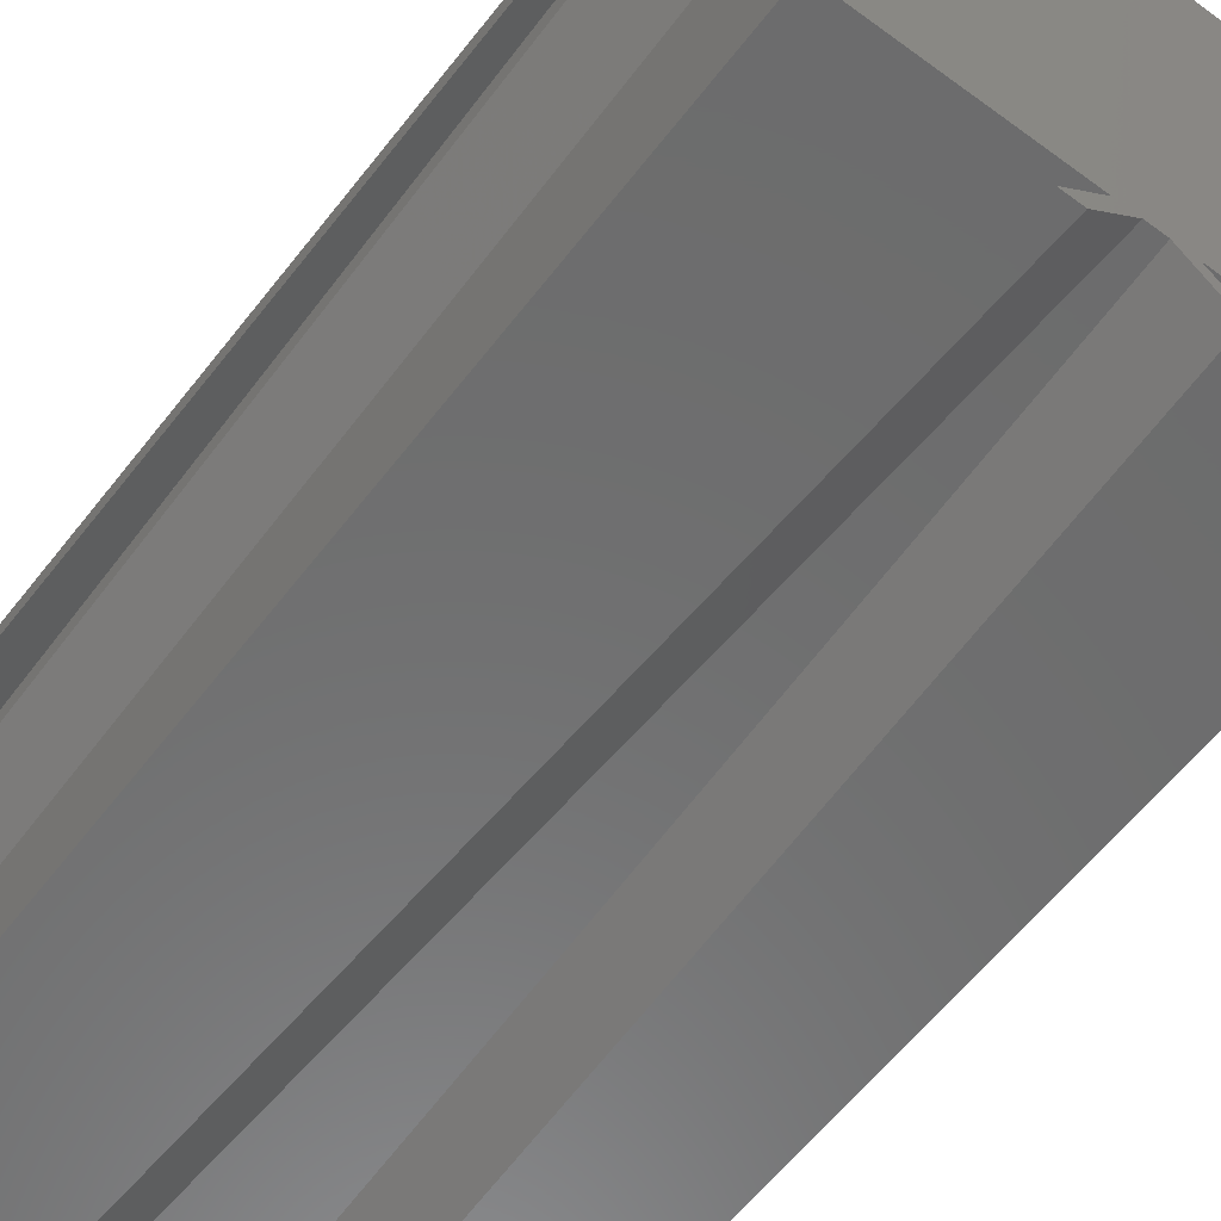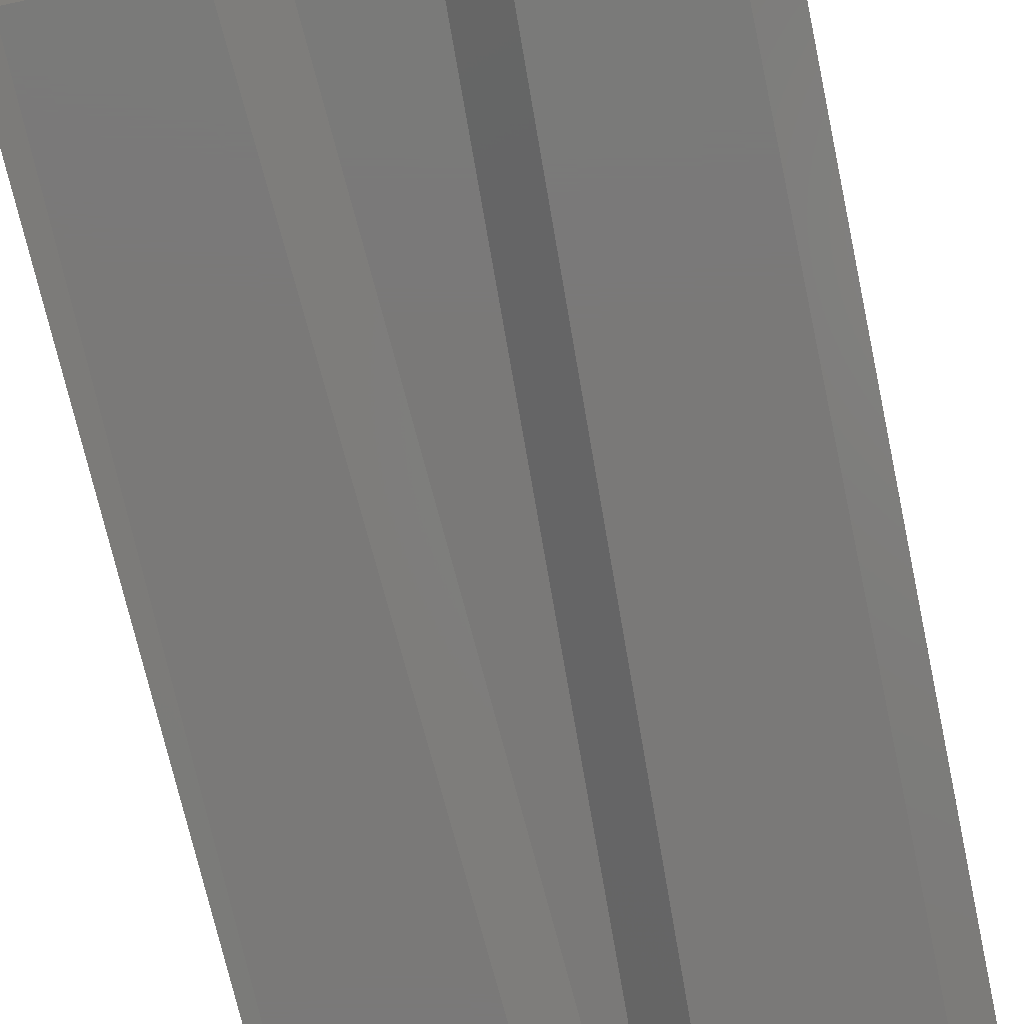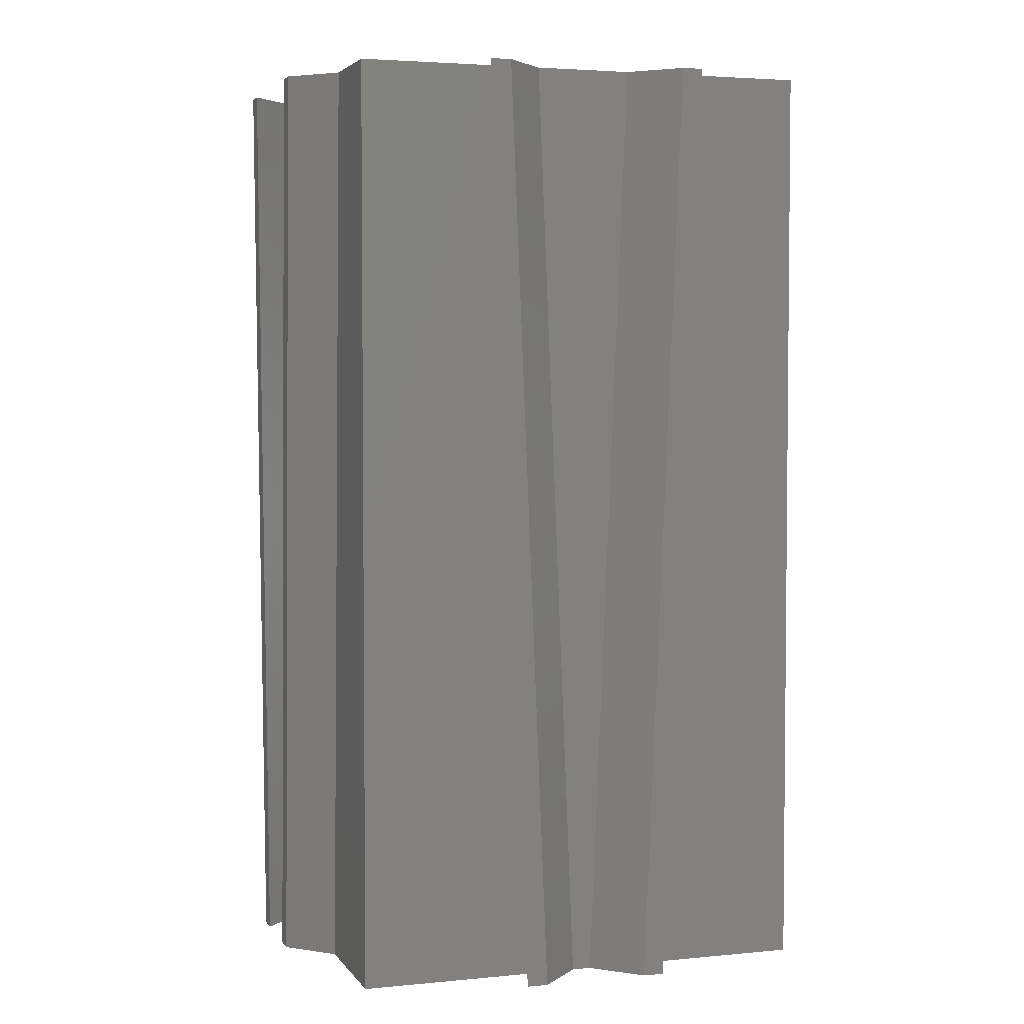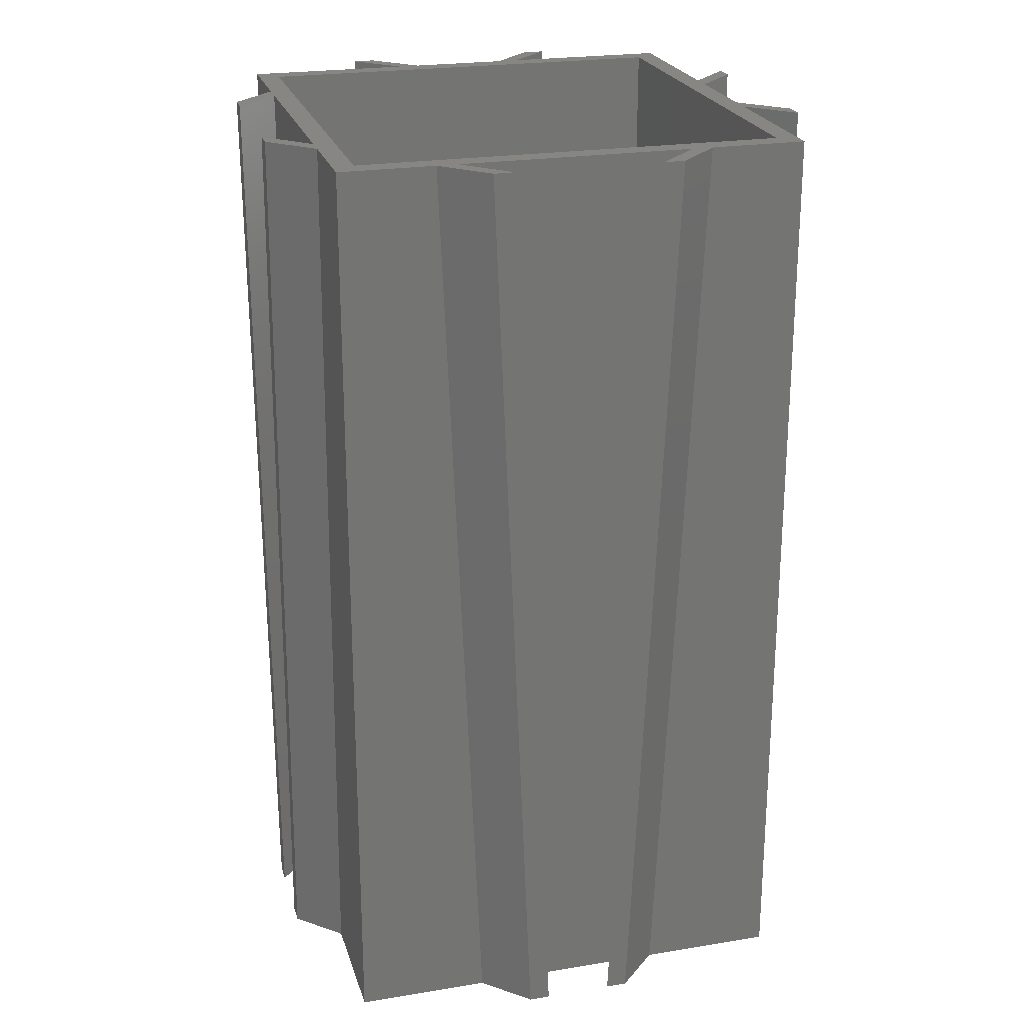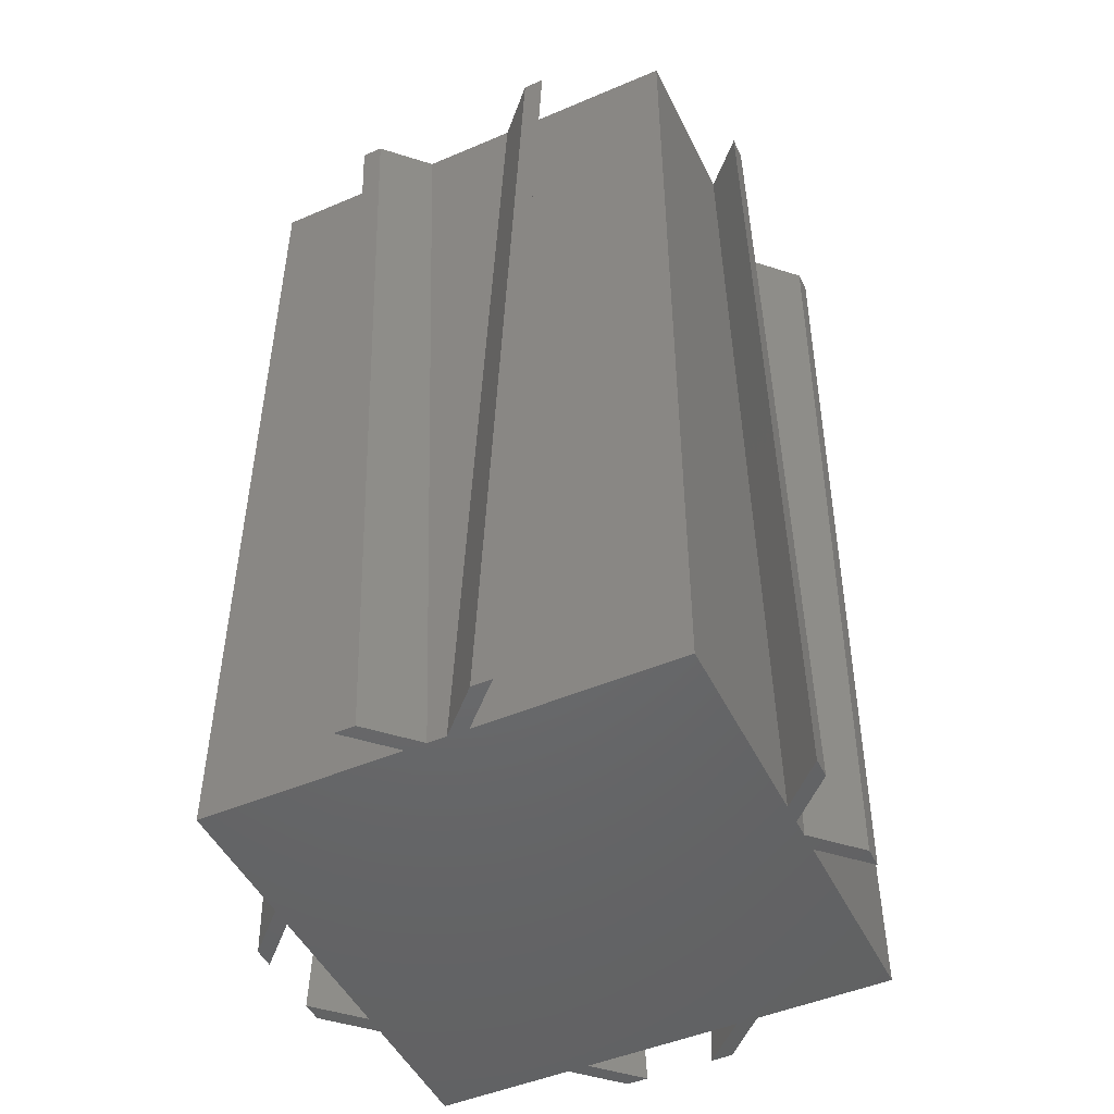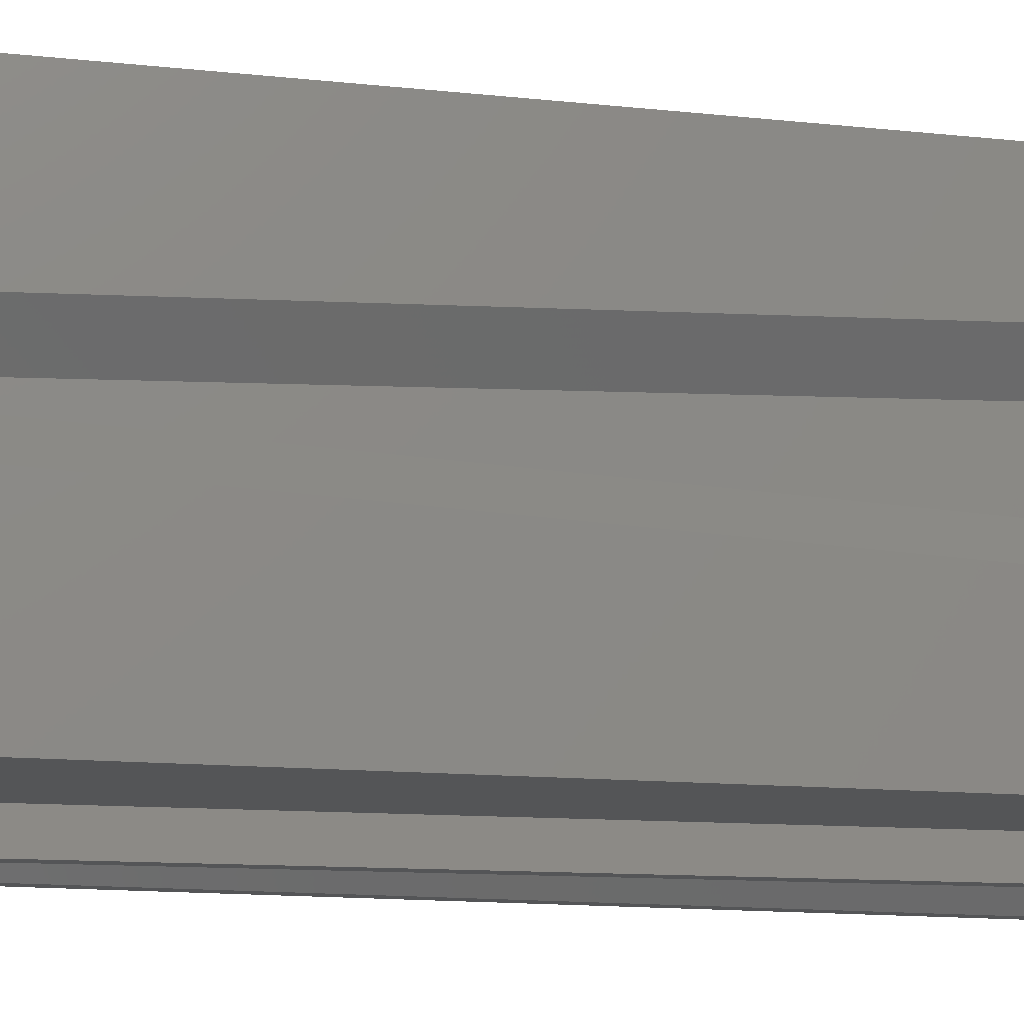
<metadata>
{"format":"stl","ext":"stl","renderer":"f3d","projection":"perspective","resolution":1024,"background":"white","views":[{"elev":-58.7,"azim":142.9,"up":"+Y"},{"elev":-72.5,"azim":12.2,"up":"+Y"},{"elev":3.6,"azim":-108.2,"up":"+Z"},{"elev":23.4,"azim":164.6,"up":"+Z"},{"elev":-48.4,"azim":-64.6,"up":"+Z"},{"elev":-13.5,"azim":-103.5,"up":"+Y"}]}
</metadata>
<code>
# stl→obj: 80 verts, 144 faces
v 0 0 64
v 0 16.64 0
v 0 0 0
v 0 19.31 64
v 0 32 0
v 0 20.75 64
v 0 32 64
v 0 18.08 0
v -3 22.31 64
v -3 23.75 64
v 22.44 35 64
v 24 32 64
v 25.44 32 64
v 21 35 64
v 30.56 30.56 64
v 32 25.44 64
v 32 32 64
v 32 24 64
v 32 8 64
v 30.56 1.44 64
v 32 6.56 64
v 1.44 30.56 64
v 35 22.44 64
v 35 21 64
v 35 9.56 64
v 35 11 64
v 32 0 64
v 12.69 0 64
v 1.44 1.44 64
v 11.25 0 64
v 9.69 -3 64
v 8.25 -3 64
v 32 0 0
v 32 9.227 0
v 32 32 0
v 32 22.77 0
v 32 10.67 0
v 32 21.33 0
v 22.77 32 0
v 21.33 32 0
v -3 19.64 0
v -3 21.08 0
v 12.36 -3 0
v 13.92 0 0
v 15.36 0 0
v 10.92 -3 0
v 35 12.23 0
v 35 13.67 0
v 35 19.77 0
v 35 18.33 0
v 19.77 35 0
v 18.33 35 0
v 1.44 30.56 1.44
v 1.44 1.44 1.44
v 30.56 1.44 1.44
v 30.56 30.56 1.44
v 10.67 32 0
v 12.23 35 0
v 13.67 35 0
v 9.227 32 0
v 11 35 64
v 9.56 35 64
v 8 32 64
v 6.56 32 64
v 19.64 -3 0
v 18.08 -4.626e-16 0
v 21.08 -3 0
v 16.64 -1.428e-16 0
v 19.31 -7.35e-16 64
v 20.75 -1.055e-15 64
v 22.31 -3 64
v 23.75 -3 64
v -3 12.36 0
v -2.551e-16 13.92 0
v -3 10.92 0
v -7.879e-17 15.36 0
v -4.054e-16 12.69 64
v -5.817e-16 11.25 64
v -3 9.69 64
v -3 8.25 64
f 1 2 3
f 2 1 4
f 5 6 7
f 6 5 8
f 9 6 10
f 6 9 4
f 11 12 13
f 12 11 14
f 15 16 17
f 16 15 18
f 18 15 19
f 20 19 15
f 19 20 21
f 13 15 17
f 12 15 13
f 12 22 15
f 6 22 7
f 7 22 12
f 18 23 16
f 23 18 24
f 19 25 26
f 25 19 21
f 21 20 27
f 20 28 27
f 29 28 20
f 28 29 30
f 4 22 6
f 22 4 29
f 29 1 30
f 1 29 4
f 30 31 28
f 31 30 32
f 33 21 27
f 21 33 34
f 16 35 17
f 35 16 36
f 18 37 38
f 37 18 19
f 35 13 17
f 13 35 39
f 40 7 12
f 7 40 5
f 41 8 2
f 8 41 42
f 43 44 45
f 44 43 46
f 45 34 33
f 34 45 37
f 37 45 38
f 40 38 45
f 36 39 35
f 38 40 36
f 36 40 39
f 2 45 44
f 2 44 3
f 45 2 40
f 8 40 2
f 40 8 5
f 37 47 34
f 47 37 48
f 38 49 50
f 49 38 36
f 40 51 39
f 51 40 52
f 3 30 1
f 30 3 44
f 45 27 28
f 27 45 33
f 29 53 22
f 53 29 54
f 55 15 56
f 15 55 20
f 53 15 22
f 15 53 56
f 53 55 56
f 55 53 54
f 55 29 20
f 29 55 54
f 13 51 11
f 51 13 39
f 57 58 59
f 58 57 60
f 51 14 11
f 14 51 52
f 58 61 59
f 61 58 62
f 62 63 61
f 63 62 64
f 60 63 64
f 63 60 57
f 60 62 58
f 62 60 64
f 40 14 52
f 14 40 12
f 63 59 61
f 59 63 57
f 46 30 44
f 30 46 32
f 65 66 67
f 66 65 68
f 66 69 70
f 69 66 68
f 70 71 72
f 71 70 69
f 46 31 32
f 31 46 43
f 67 71 65
f 71 67 72
f 72 66 70
f 66 72 67
f 31 45 28
f 45 31 43
f 65 69 68
f 69 65 71
f 25 34 47
f 34 25 21
f 26 47 48
f 47 26 25
f 24 49 23
f 49 24 50
f 23 36 16
f 36 23 49
f 37 26 48
f 26 37 19
f 38 24 18
f 24 38 50
f 6 42 10
f 42 6 8
f 73 74 75
f 74 73 76
f 77 74 76
f 74 77 78
f 79 78 77
f 78 79 80
f 42 9 10
f 9 42 41
f 75 79 73
f 79 75 80
f 78 75 74
f 75 78 80
f 41 4 9
f 4 41 2
f 73 77 76
f 77 73 79

</code>
